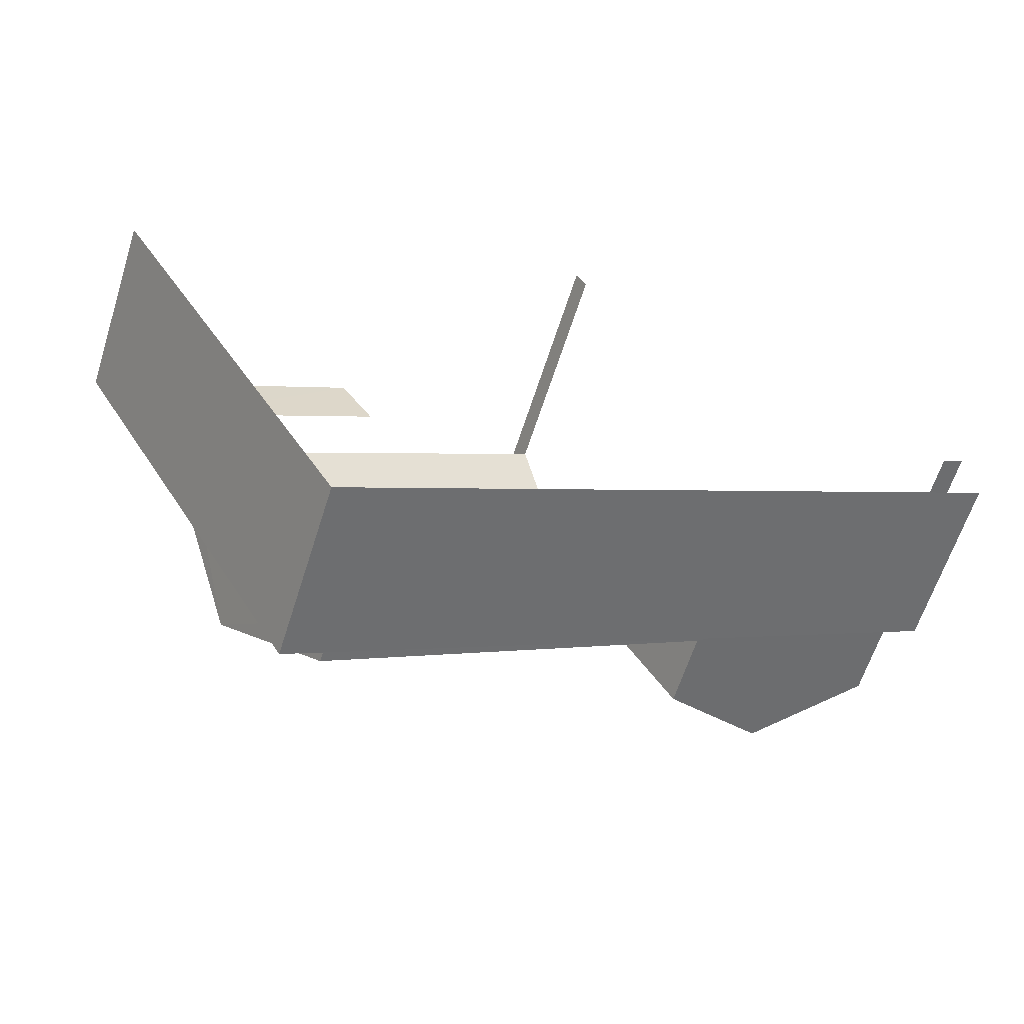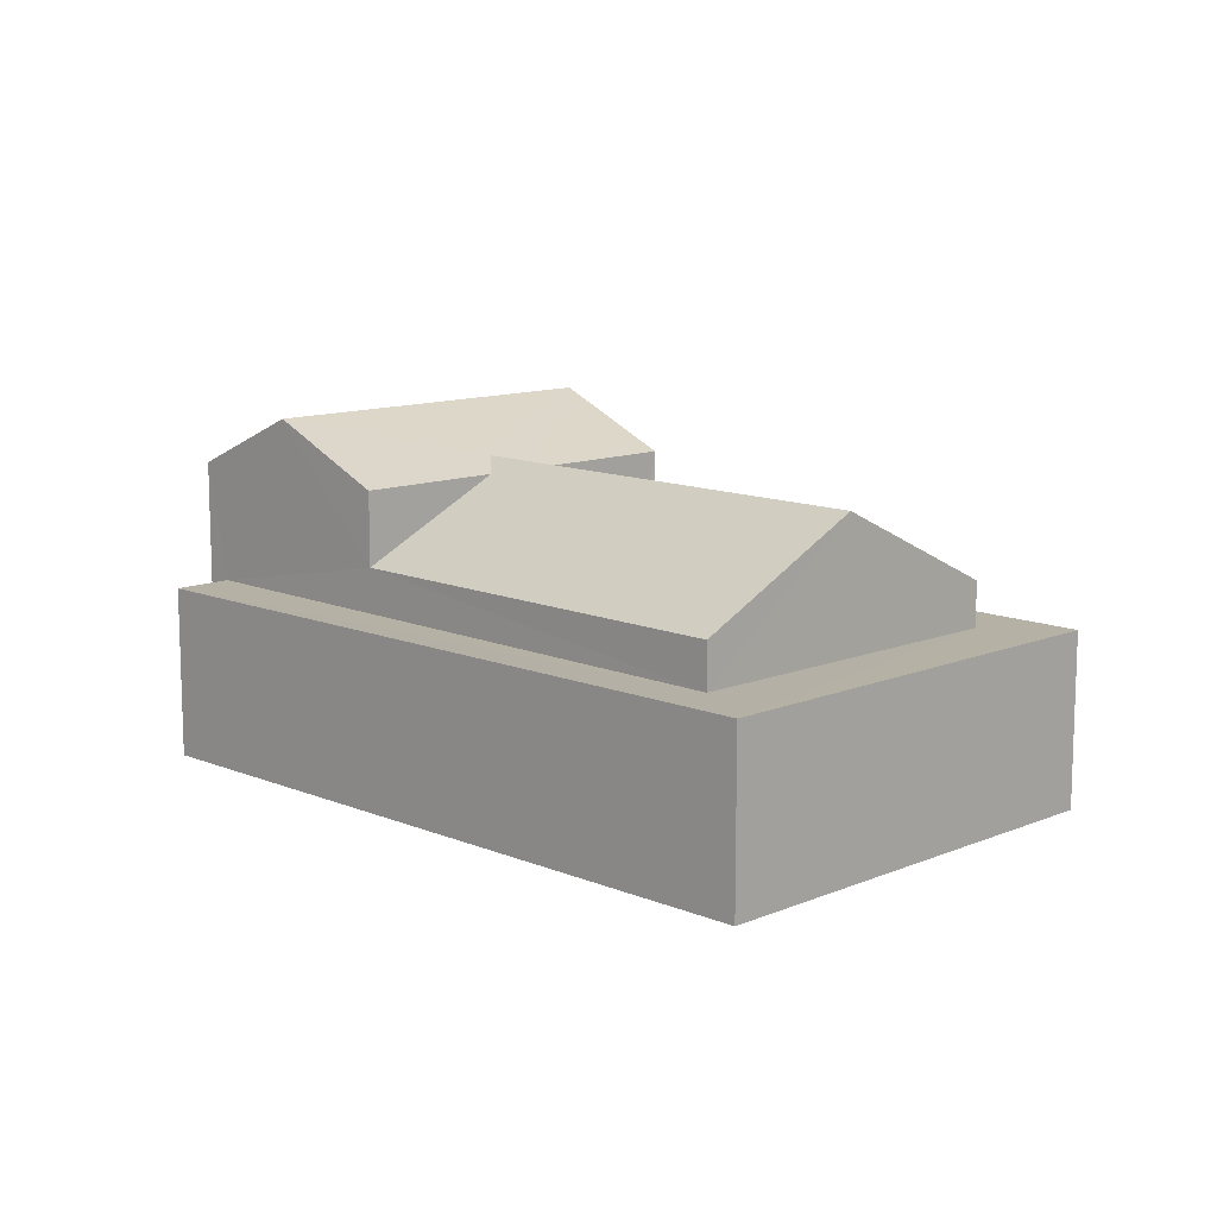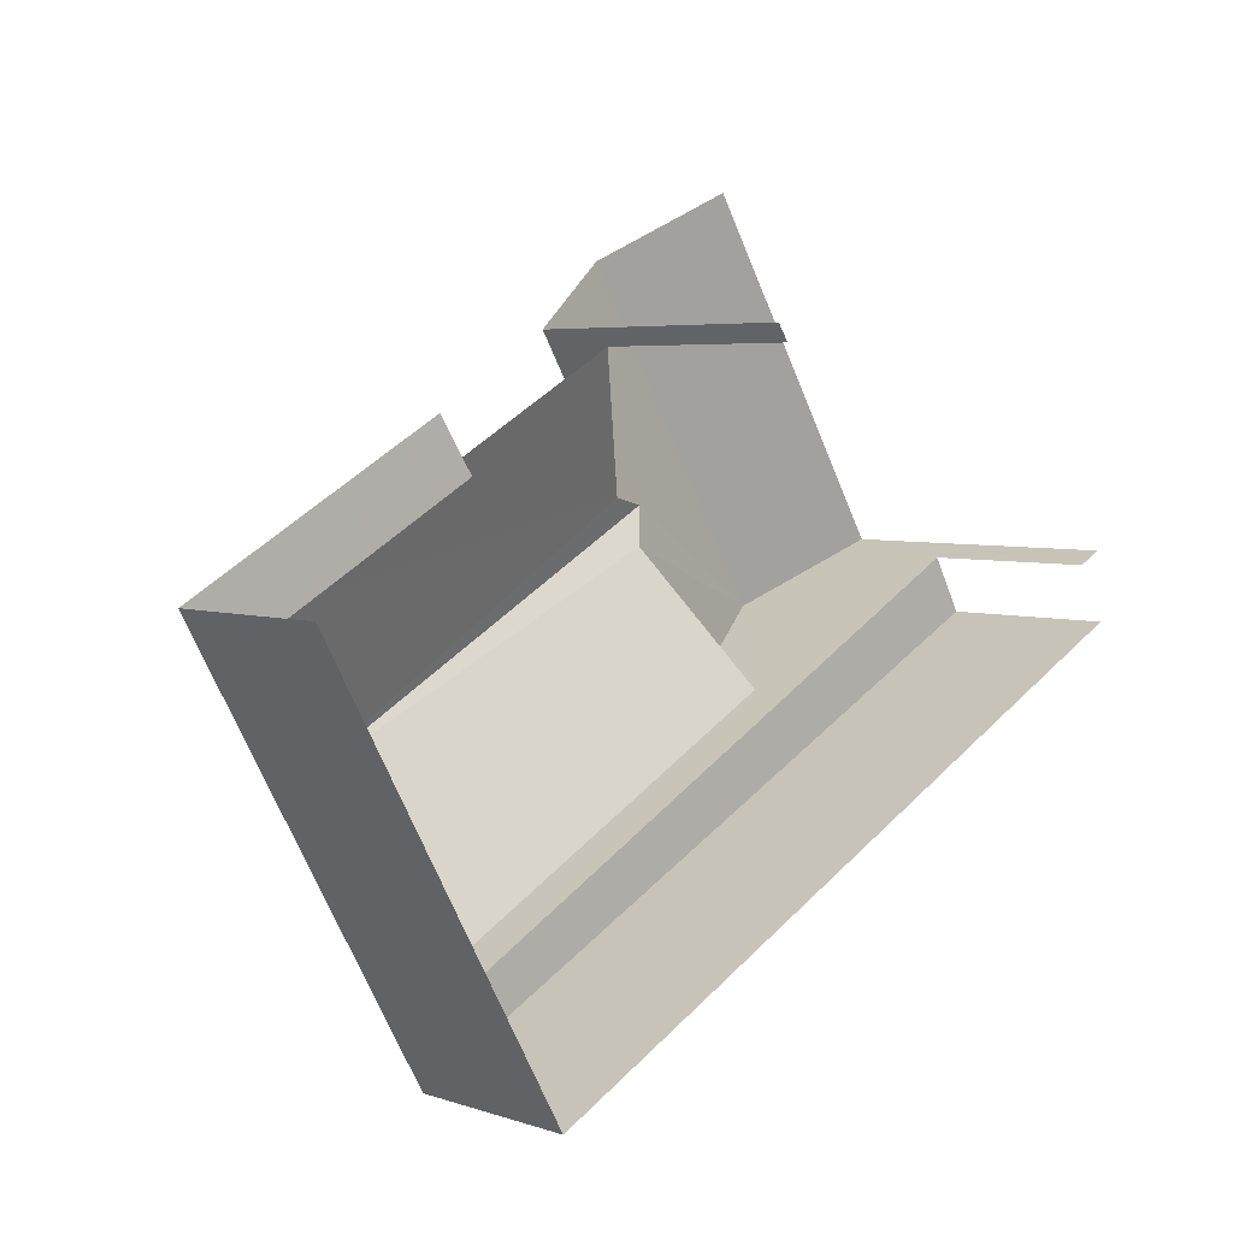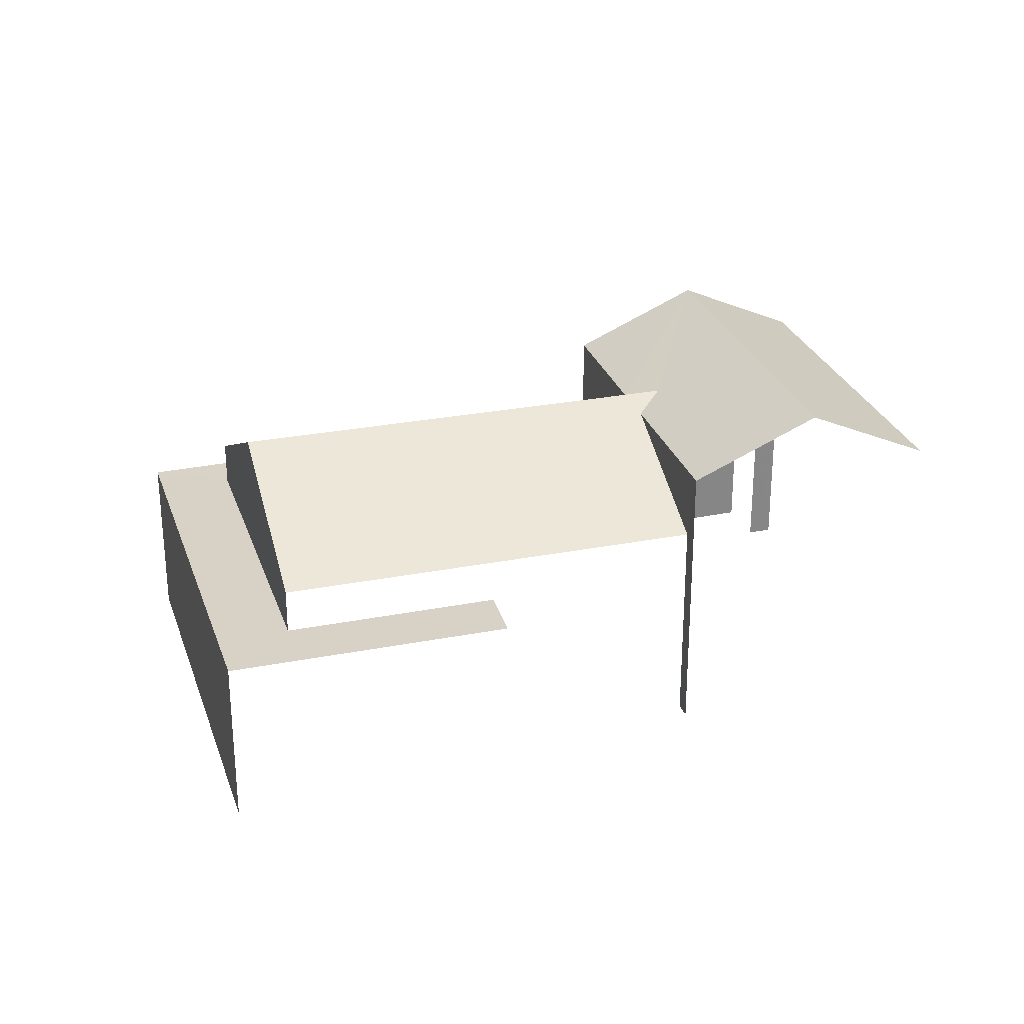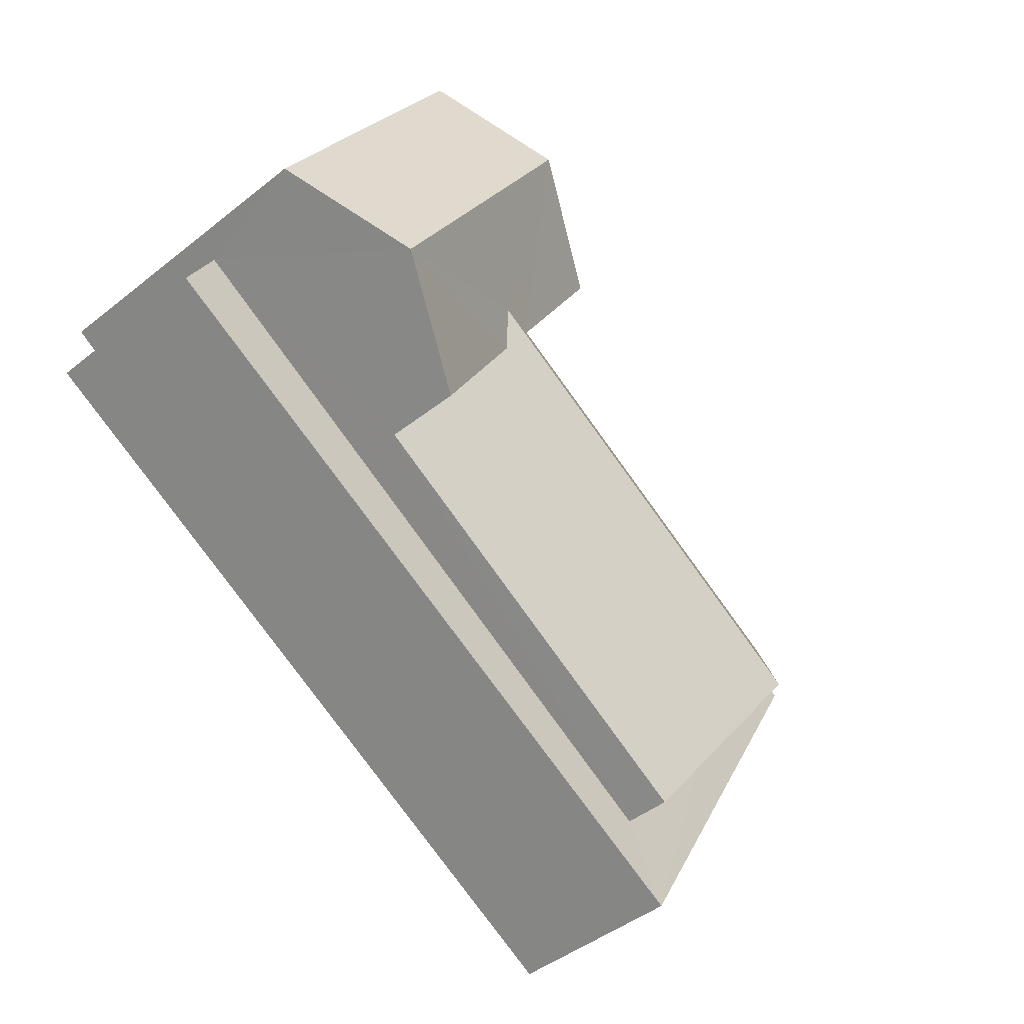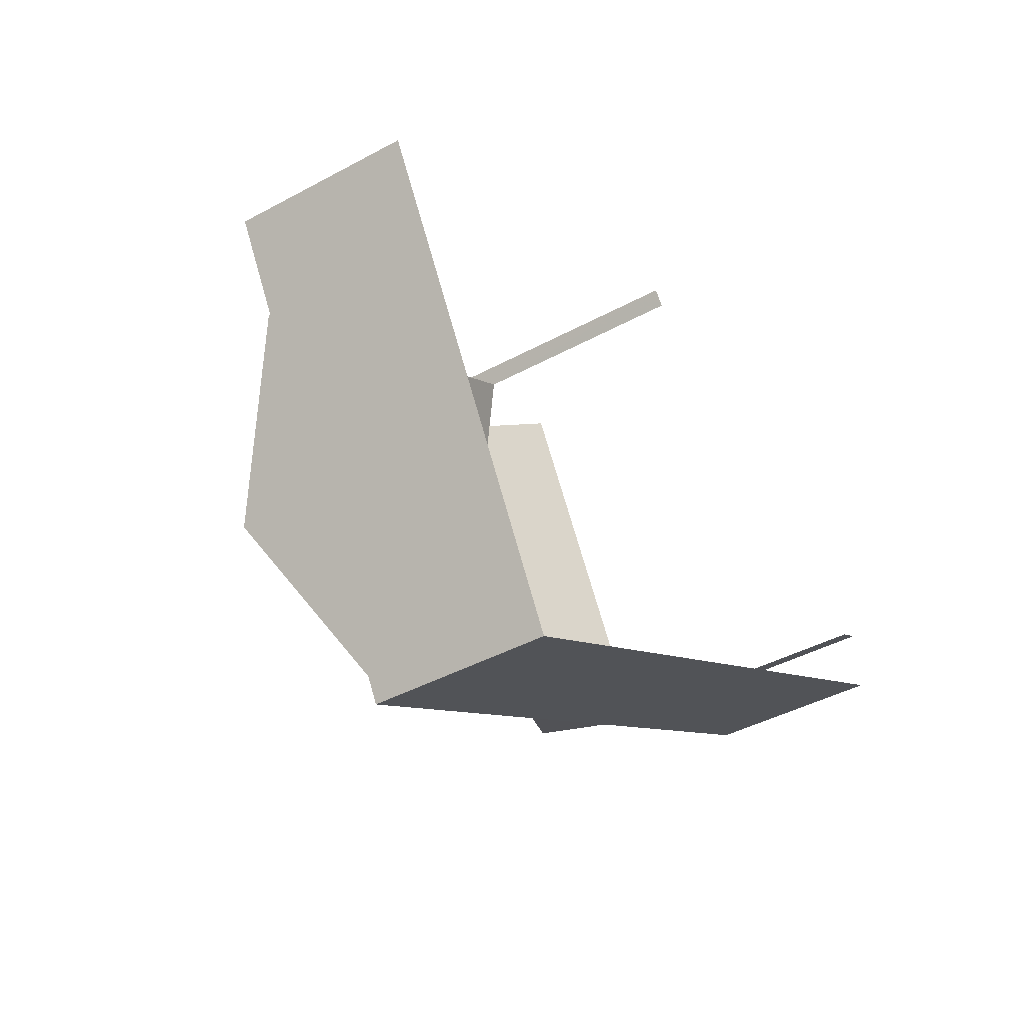
<metadata>
{"format":"obj","ext":"obj","renderer":"f3d","projection":"perspective","resolution":1024,"background":"white","views":[{"elev":-61.4,"azim":162.5,"up":"+Y"},{"elev":11.8,"azim":15.8,"up":"+Z"},{"elev":4.4,"azim":137.7,"up":"+Y"},{"elev":27.4,"azim":133.3,"up":"+Z"},{"elev":-44.8,"azim":-47.3,"up":"+Y"},{"elev":-41.3,"azim":123.6,"up":"+Y"}]}
</metadata>
<code>
v -2.209e+05 -1.25e+05 26.8
v -2.209e+05 -1.25e+05 26.8
v -2.209e+05 -1.25e+05 26.8
v -2.209e+05 -1.25e+05 26.8
v -2.209e+05 -1.25e+05 26.8
v -2.209e+05 -1.25e+05 26.8
v -2.209e+05 -1.25e+05 26.8
v -2.209e+05 -1.25e+05 26.8
v -2.209e+05 -1.25e+05 26.8
v -2.209e+05 -1.25e+05 26.8
v -2.209e+05 -1.25e+05 33.11
v -2.209e+05 -1.25e+05 33.11
v -2.209e+05 -1.25e+05 34.33
v -2.209e+05 -1.25e+05 34.33
v -2.209e+05 -1.25e+05 33.39
v -2.209e+05 -1.25e+05 33.11
v -2.209e+05 -1.25e+05 33.11
v -2.209e+05 -1.25e+05 33.11
v -2.209e+05 -1.25e+05 33.11
v -2.209e+05 -1.25e+05 31.51
v -2.209e+05 -1.25e+05 33.39
v -2.209e+05 -1.25e+05 31.51
v -2.209e+05 -1.25e+05 31.51
v -2.209e+05 -1.25e+05 31.51
v -2.209e+05 -1.25e+05 30.54
v -2.209e+05 -1.25e+05 30.54
v -2.209e+05 -1.25e+05 30.54
v -2.209e+05 -1.25e+05 30.54
v -2.209e+05 -1.25e+05 30.54
v -2.209e+05 -1.25e+05 30.54
v -2.209e+05 -1.25e+05 30.54
v -2.209e+05 -1.25e+05 30.54
f 1 2 3
f 4 3 5
f 4 5 6
f 2 7 8
f 9 10 8
f 5 2 10
f 3 2 5
f 10 2 8
f 32 4 6
f 31 32 6
f 29 31 6
f 5 29 6
f 12 8 7
f 12 11 8
f 19 9 11
f 19 11 14
f 9 8 11
f 5 10 29
f 10 22 29
f 29 20 30
f 29 22 20
f 25 1 26
f 25 2 1
f 11 12 13
f 14 11 13
f 15 16 14
f 13 17 15
f 18 17 13
f 16 19 14
f 13 15 14
f 20 16 21
f 21 16 15
f 22 16 20
f 17 23 21
f 21 15 17
f 24 23 17
f 25 26 27
f 26 28 27
f 29 30 31
f 31 30 32
f 30 28 32
f 27 28 30
f 28 3 4
f 32 28 4
f 16 22 19
f 22 9 19
f 22 10 9
f 23 27 21
f 27 30 21
f 30 20 21
f 26 1 3
f 28 26 3
f 2 25 7
f 7 25 12
f 12 25 13
f 24 25 27
f 24 27 23
f 18 13 24
f 13 25 24
f 24 17 18

</code>
